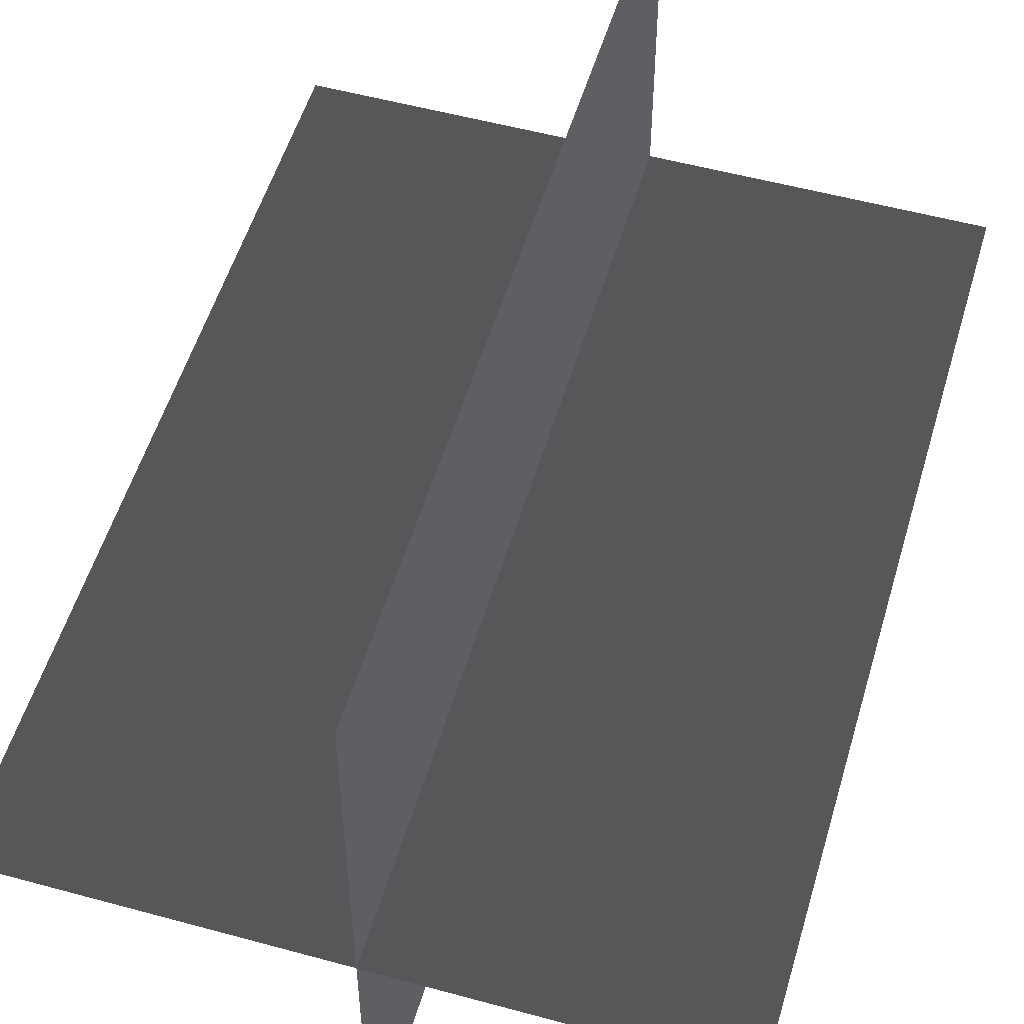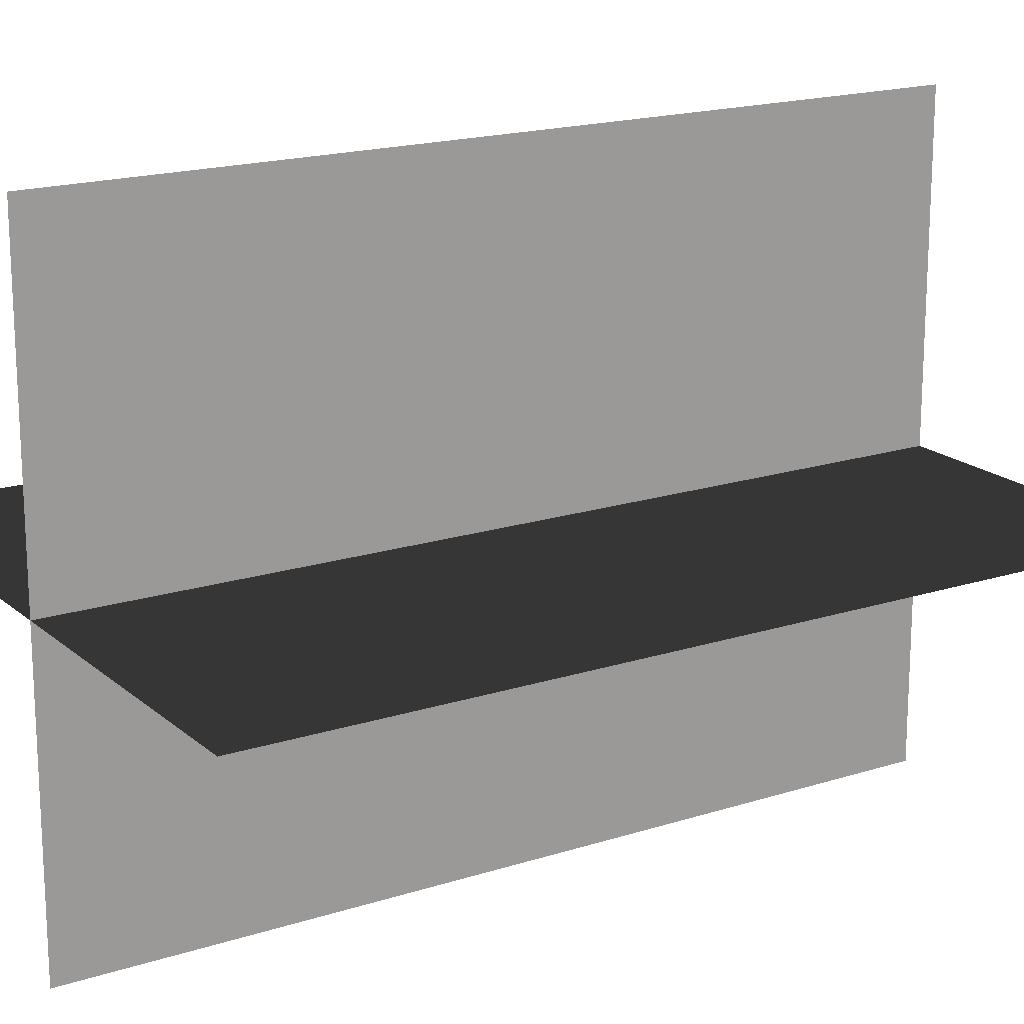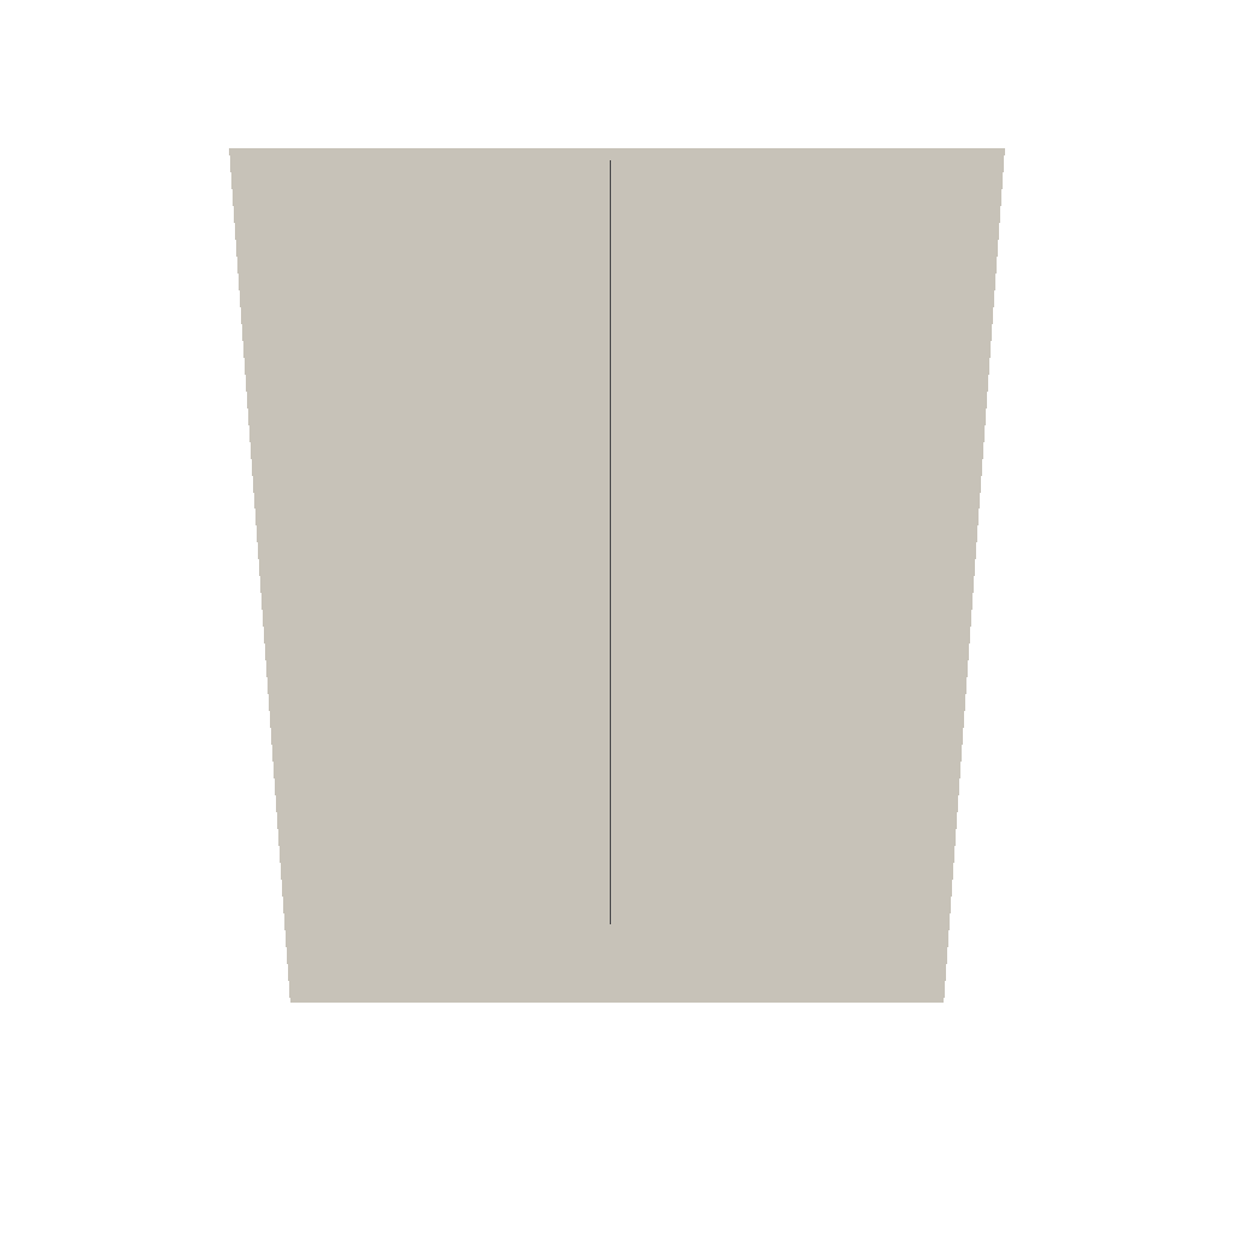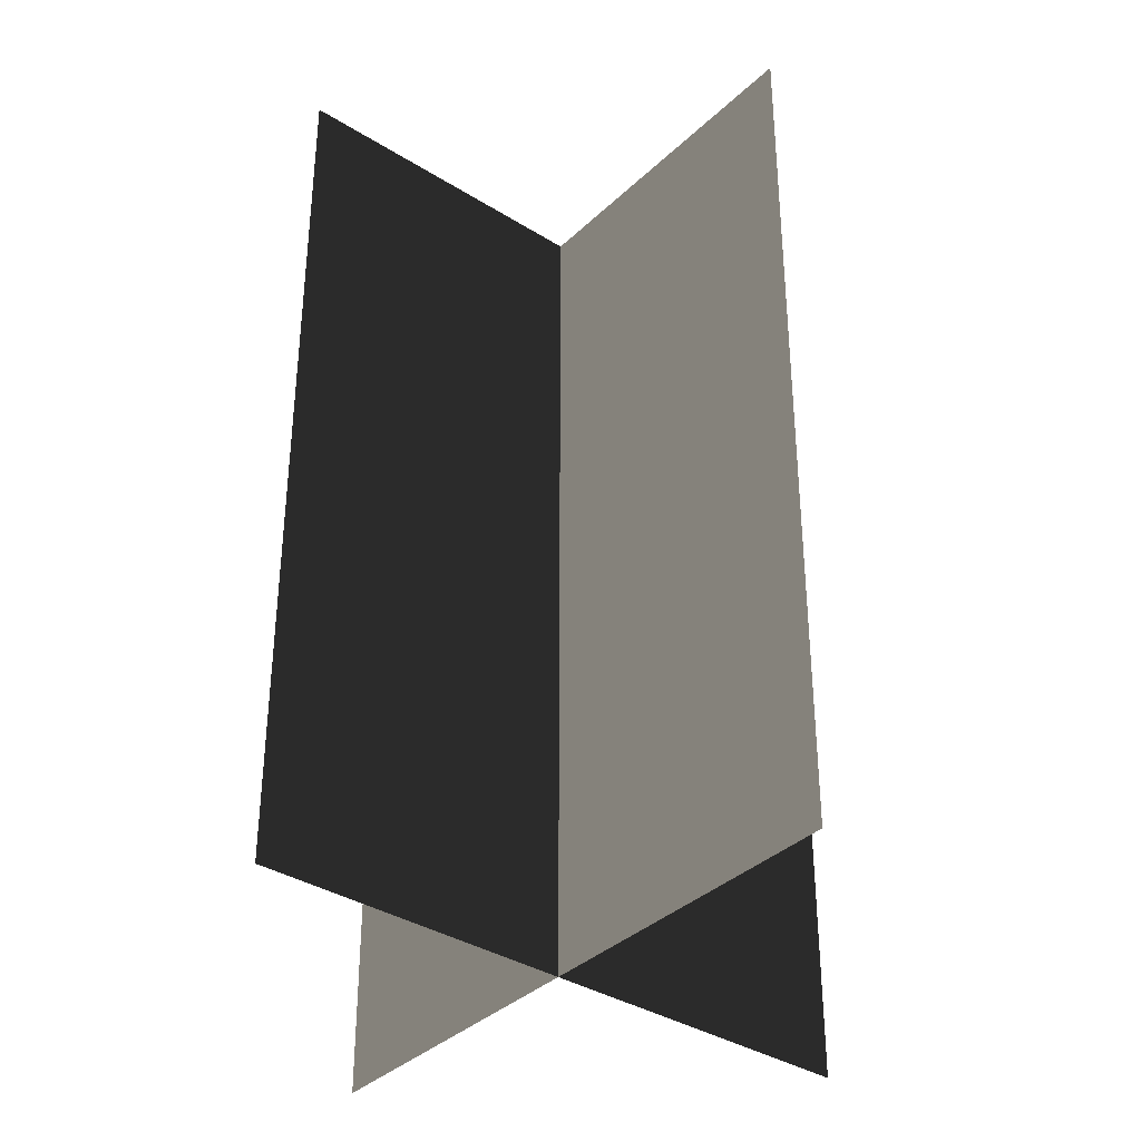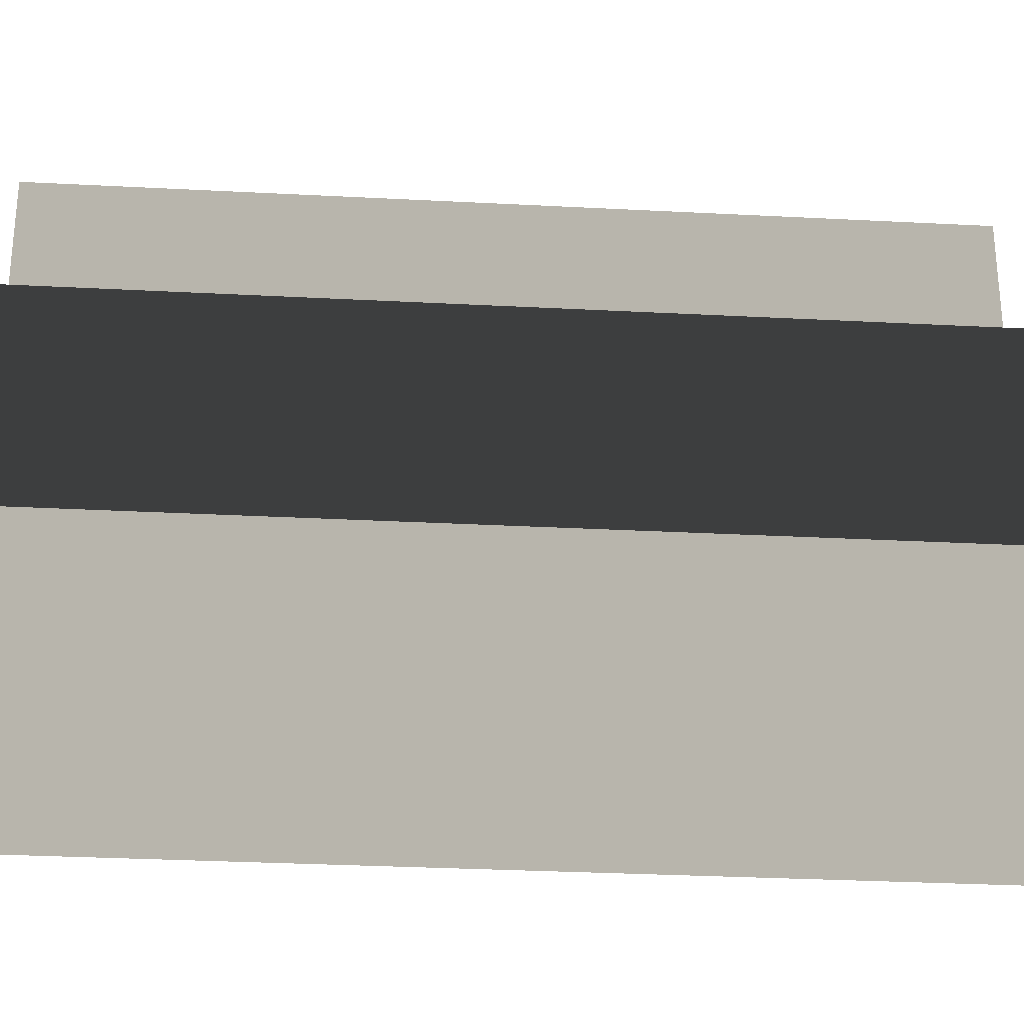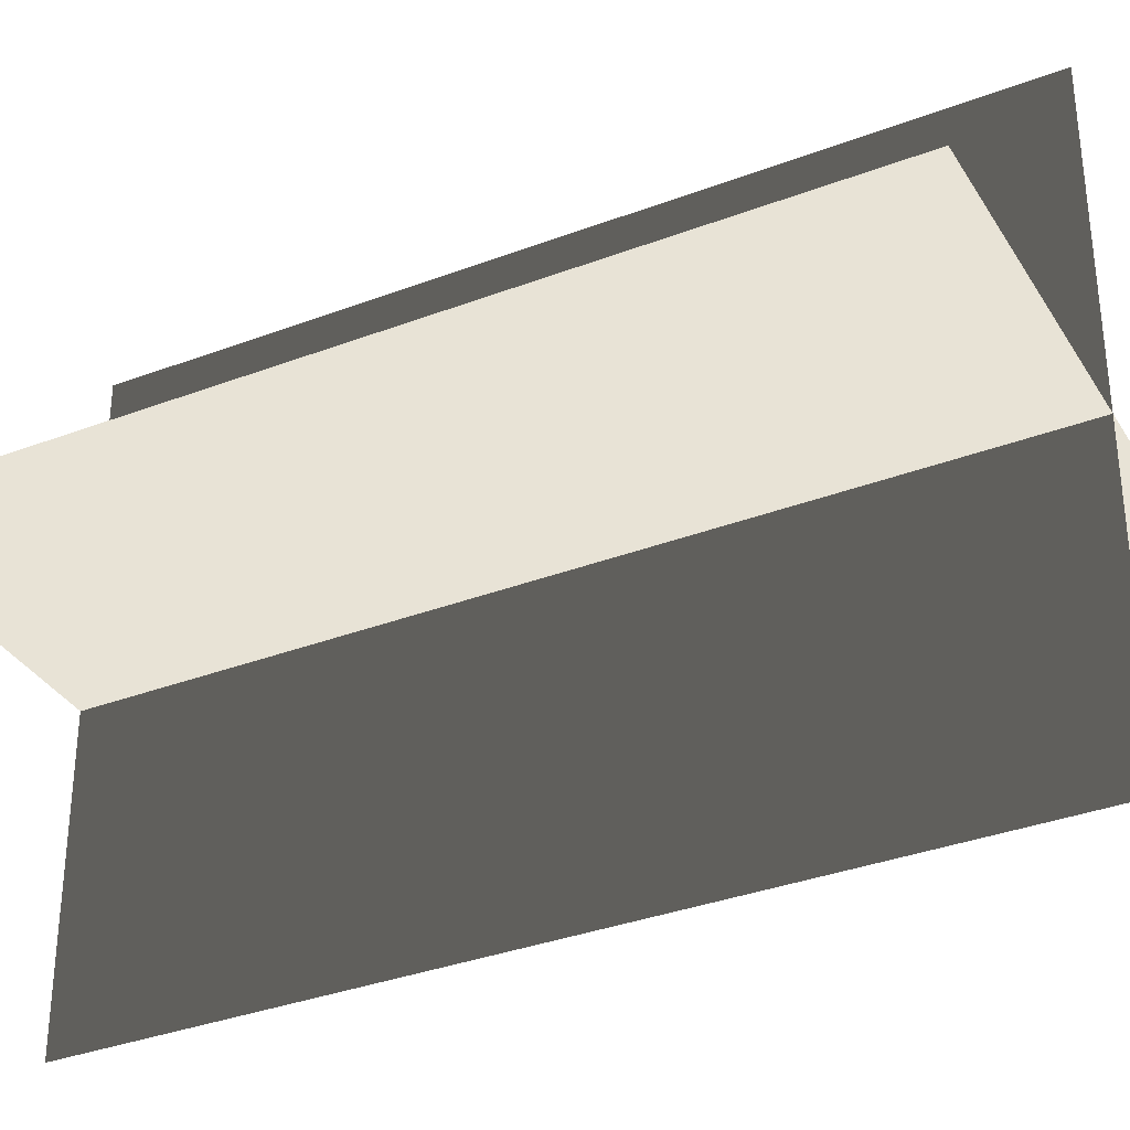
<metadata>
{"format":"obj","ext":"obj","renderer":"f3d","projection":"perspective","resolution":1024,"background":"white","views":[{"elev":53.5,"azim":16.3,"up":"+Y"},{"elev":17.9,"azim":57.8,"up":"+Y"},{"elev":28.6,"azim":-180.0,"up":"+Z"},{"elev":-36.2,"azim":140.7,"up":"+Z"},{"elev":-30.0,"azim":-94.4,"up":"+Y"},{"elev":-34.4,"azim":117.1,"up":"+Y"}]}
</metadata>
<code>
v 0.005386 0.1548 1.759e-06
v 0.005386 0.1548 0.4323
v 0.005386 -0.1631 1.717e-06
v 0.005386 -0.1631 0.4323
v -0.1562 -0.009194 1.738e-06
v -0.1562 -0.009194 0.4323
v 0.1617 -0.009194 1.738e-06
v 0.1617 -0.009194 0.4323
g Palm_Tree_22626_242
f 1 3 2
f 2 3 4
f 5 7 6
f 6 7 8

</code>
